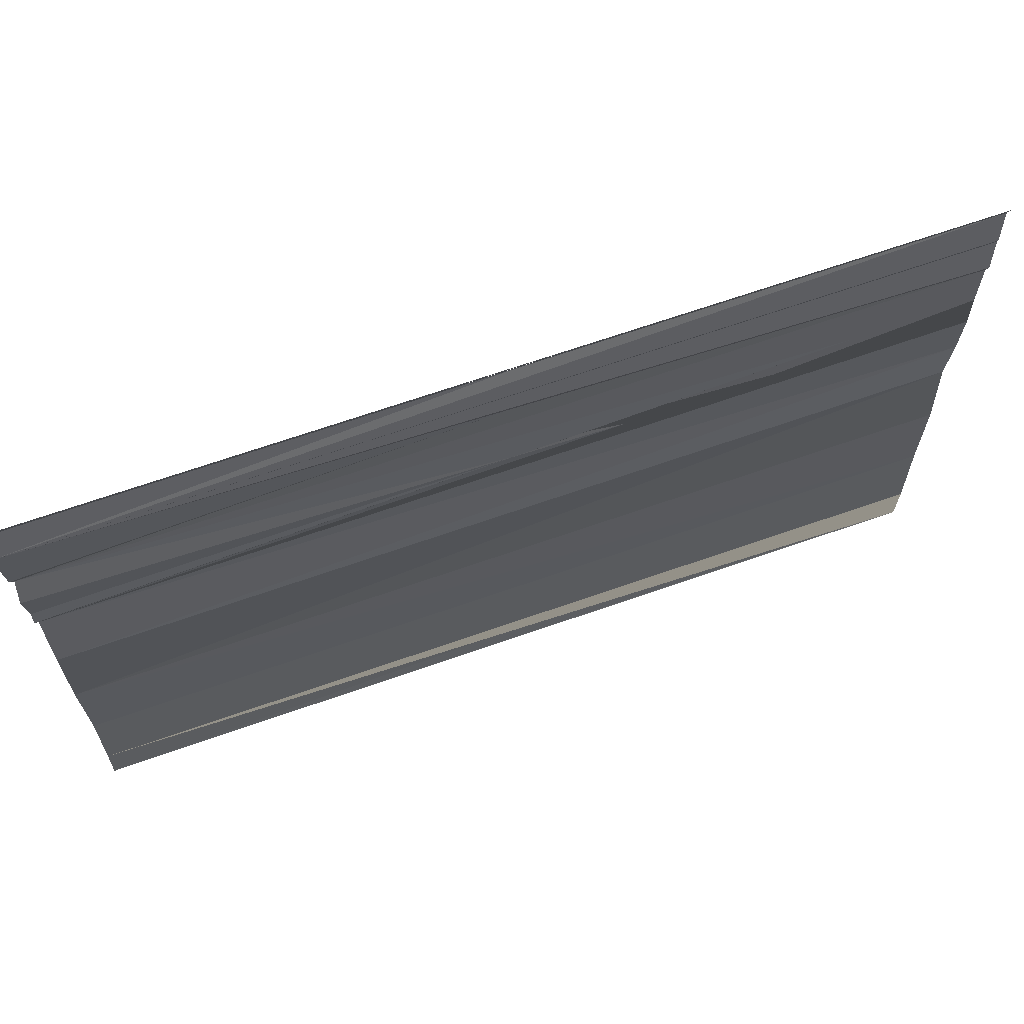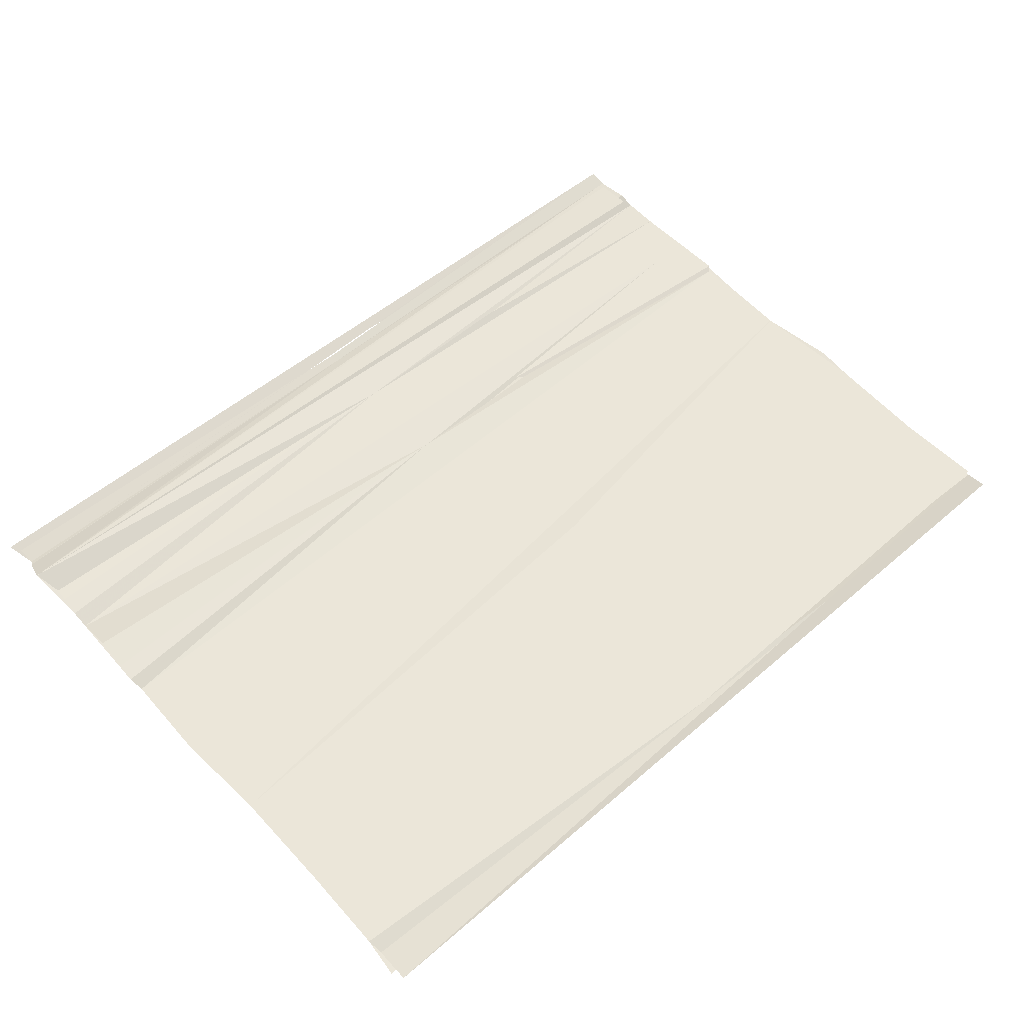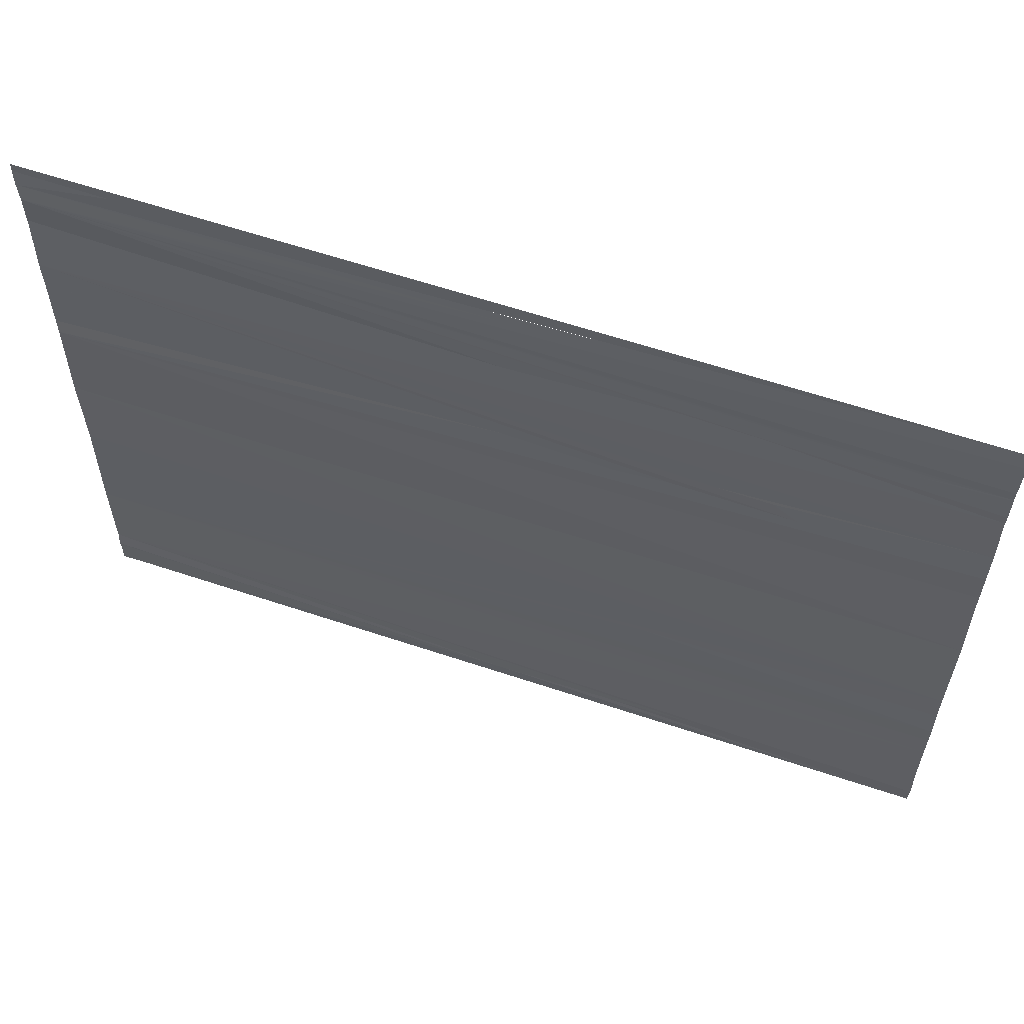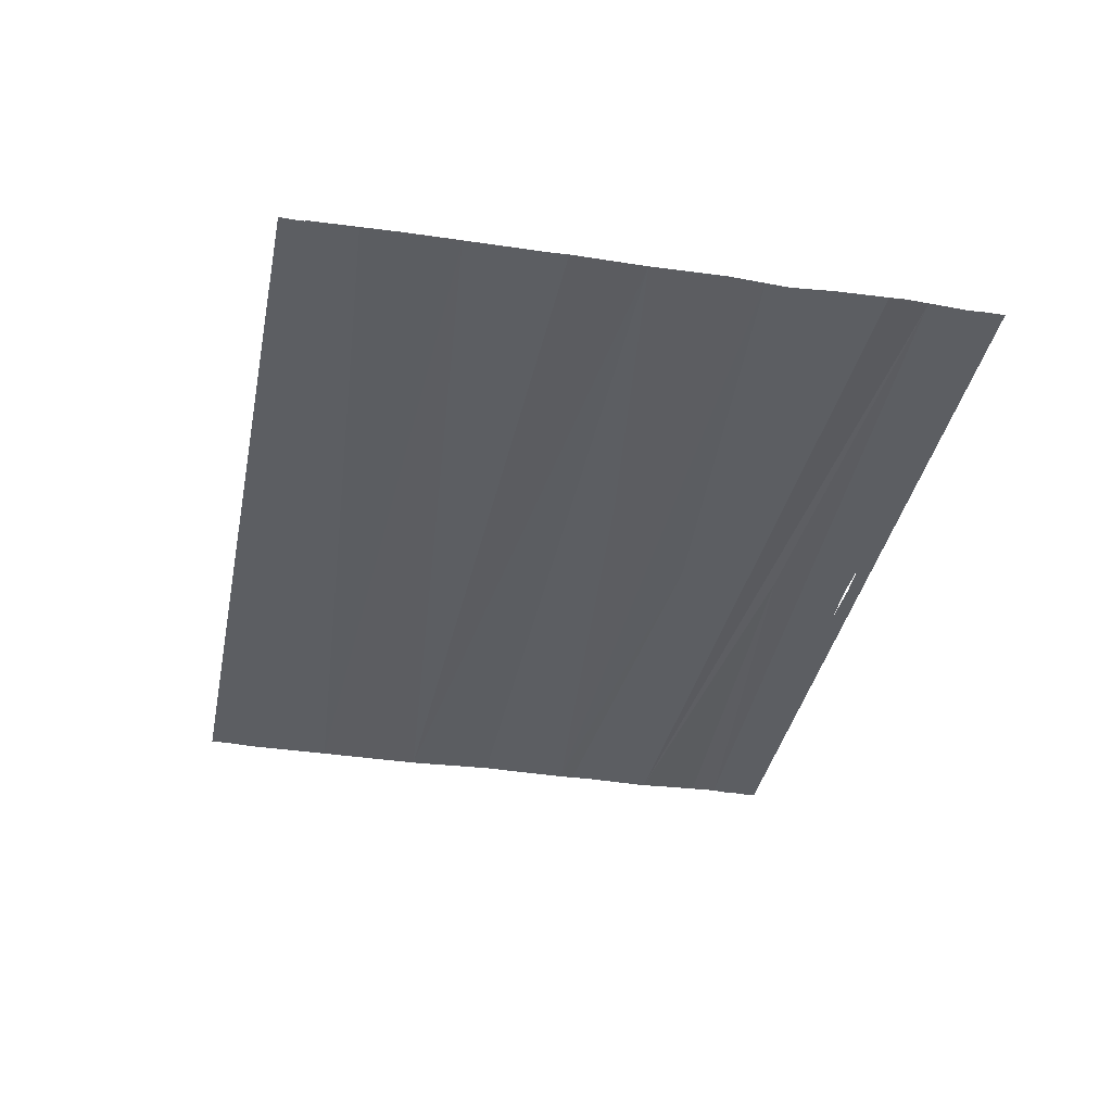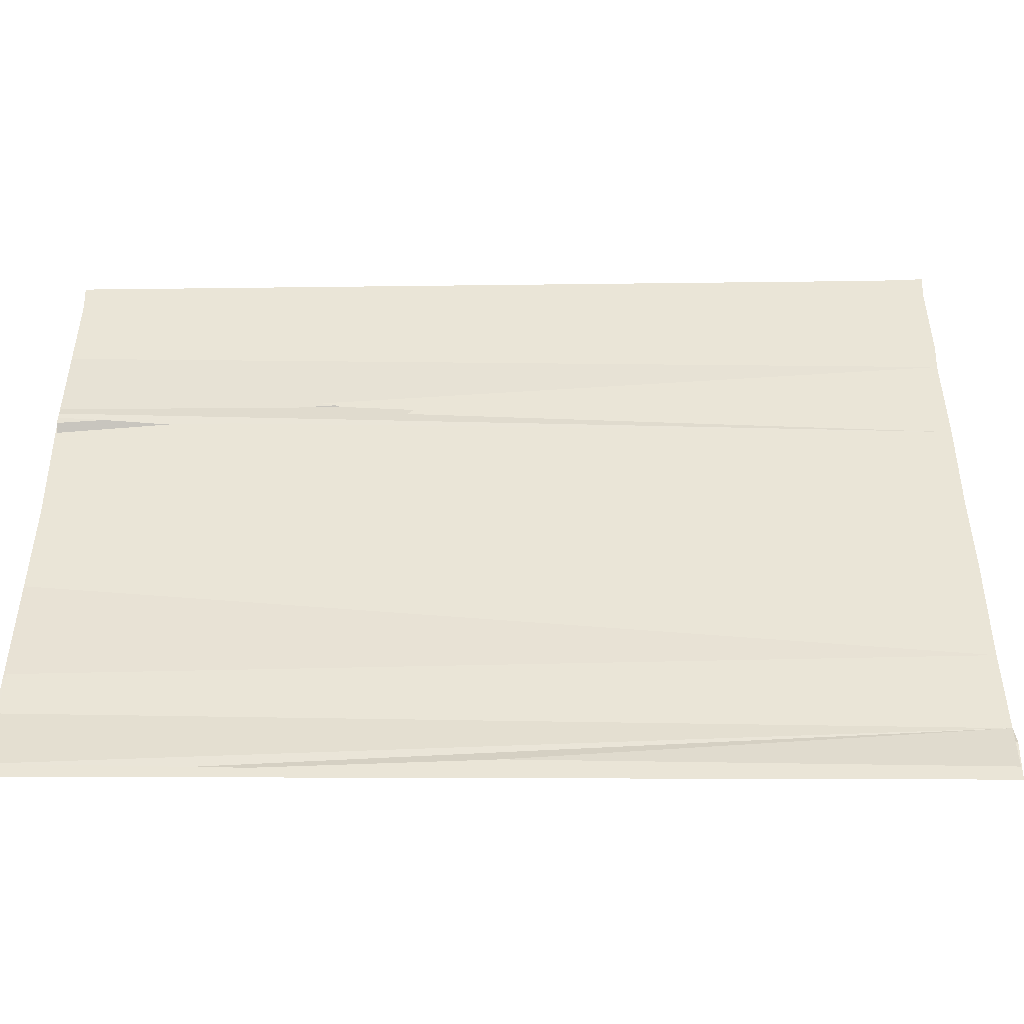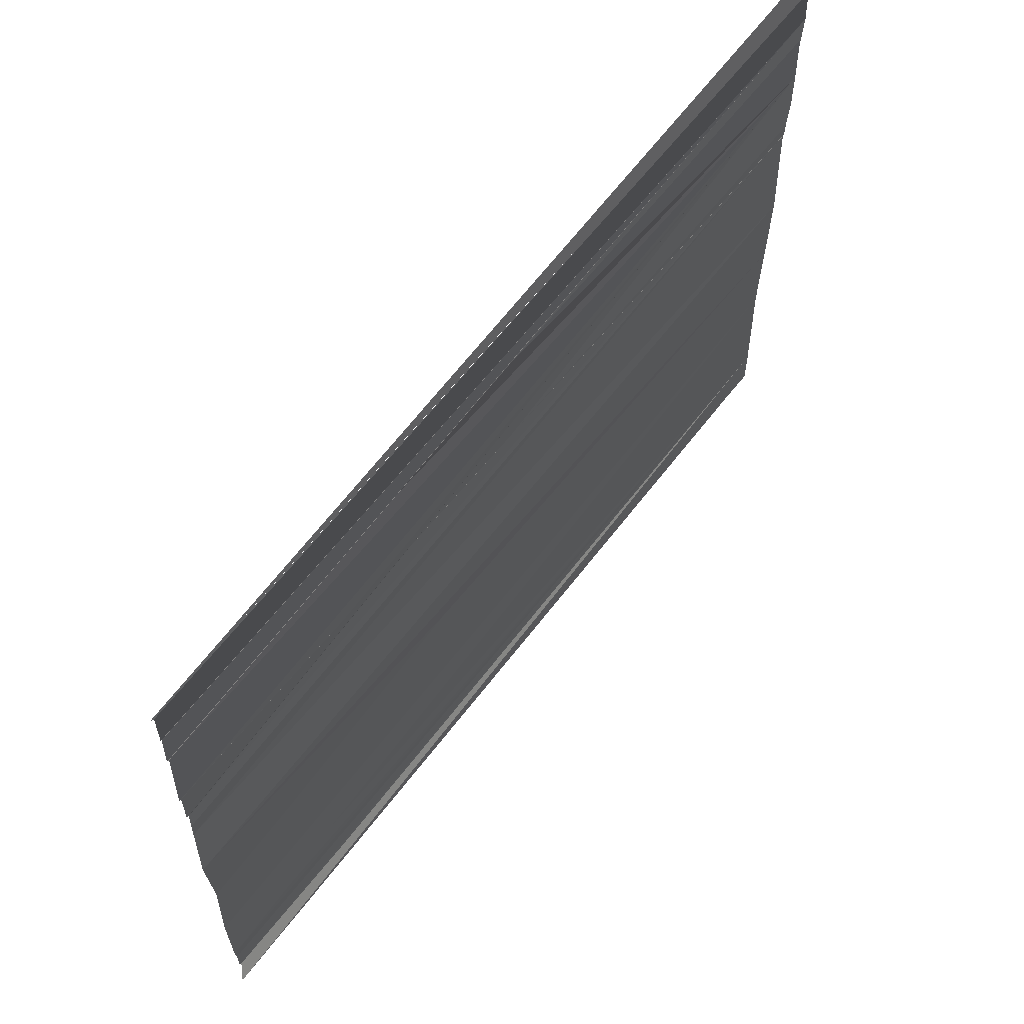
<metadata>
{"format":"obj","ext":"obj","renderer":"f3d","projection":"perspective","resolution":1024,"background":"white","views":[{"elev":66.7,"azim":160.4,"up":"+Z"},{"elev":55.5,"azim":138.3,"up":"+Y"},{"elev":58.5,"azim":-160.5,"up":"+Z"},{"elev":-37.1,"azim":-100.7,"up":"+Y"},{"elev":-45.6,"azim":0.9,"up":"+Z"},{"elev":61.5,"azim":-53.0,"up":"+Z"}]}
</metadata>
<code>
o 7816
v 2174 1862 7.974
v 2174 1862 7.975
v 2174 1862 7.975
v 2174 1862 7.976
v 2174 1862 7.974
v 2174 1862 7.976
v 2174 1862 7.976
v 2174 1862 7.977
v 2174 1862 7.977
v 2174 1862 7.976
v 2174 1862 7.976
v 2174 1862 7.974
v 2174 1862 7.973
v 2174 1862 7.973
v 2174 1862 7.973
v 2174 1862 7.975
v 2174 1862 7.975
v 2174 1862 7.976
v 2174 1862 7.973
v 2174 1862 7.972
v 2174 1862 7.972
v 2174 1862 7.972
v 2174 1862 7.972
v 2174 1862 7.972
v 2174 1862 7.972
v 2174 1862 7.972
v 2174 1862 7.972
v 2174 1862 7.972
v 2174 1862 7.972
v 2174 1862 7.977
v 2174 1862 7.977
v 2174 1862 7.978
v 2174 1862 7.978
v 2174 1862 7.977
v 2174 1862 7.978
v 2174 1862 7.978
v 2174 1862 7.979
v 2174 1862 7.978
v 2174 1862 7.979
v 2174 1862 7.979
v 2174 1862 7.979
v 2174 1862 7.98
v 2174 1862 7.979
v 2174 1862 7.978
v 2174 1862 7.977
v 2174 1862 7.977
v 2174 1862 7.978
v 2174 1862 7.978
v 2174 1862 7.978
v 2174 1862 7.979
v 2174 1862 7.978
v 2174 1862 7.978
v 2174 1862 7.979
v 2174 1862 7.979
v 2174 1862 7.979
v 2174 1862 7.98
v 2174 1862 7.98
v 2174 1862 7.98
v 2174 1862 7.98
v 2174 1862 7.98
f 1 2 3
f 3 2 4
f 3 5 1
f 6 7 3
f 6 7 8
f 8 9 4
f 2 10 11
f 9 10 11
f 12 13 2
f 12 5 14
f 15 13 1
f 1 14 15
f 16 17 5
f 18 17 16
f 19 14 20
f 19 21 13
f 22 21 19
f 23 19 24
f 23 25 26
f 19 27 25
f 28 29 27
f 18 30 31
f 31 30 32
f 30 33 32
f 30 34 33
f 34 35 36
f 37 35 36
f 37 33 38
f 39 37 38
f 40 37 39
f 41 40 39
f 42 41 43
f 41 39 43
f 33 44 45
f 44 31 45
f 44 46 31
f 46 9 31
f 47 44 48
f 49 39 50
f 51 52 50
f 49 53 39
f 53 54 39
f 39 54 55
f 54 56 55
f 57 58 55
f 54 59 60

</code>
